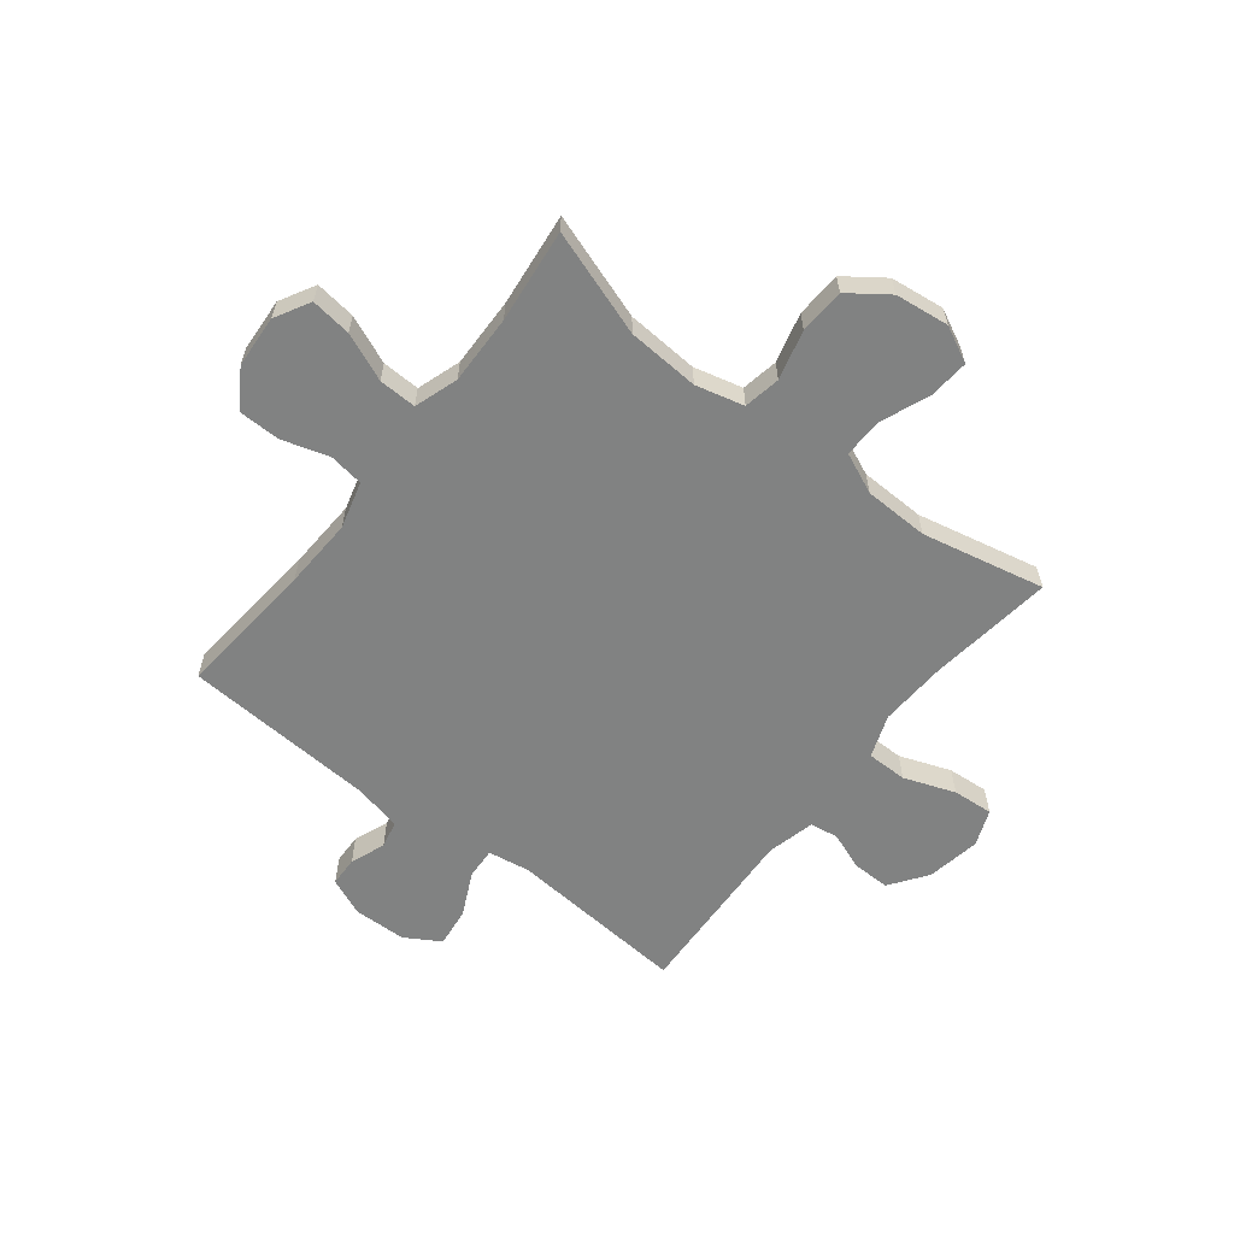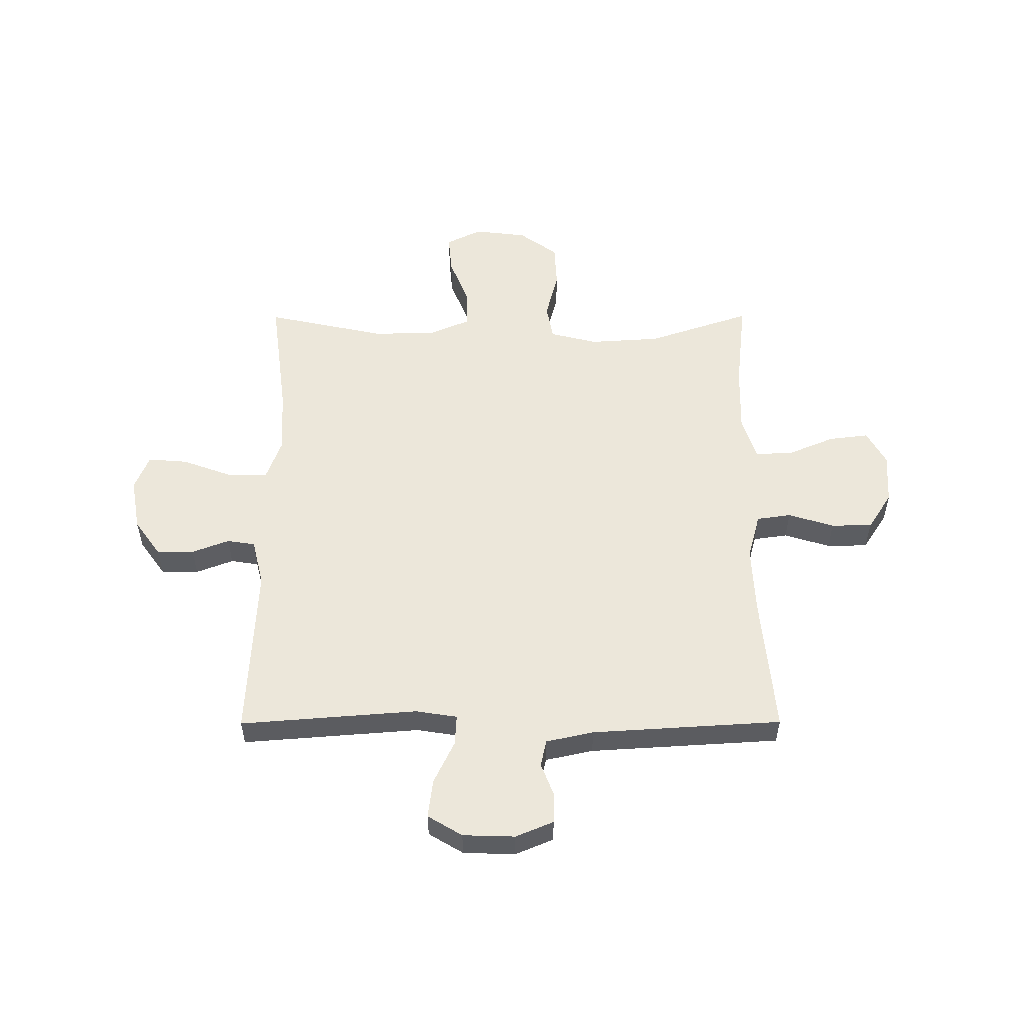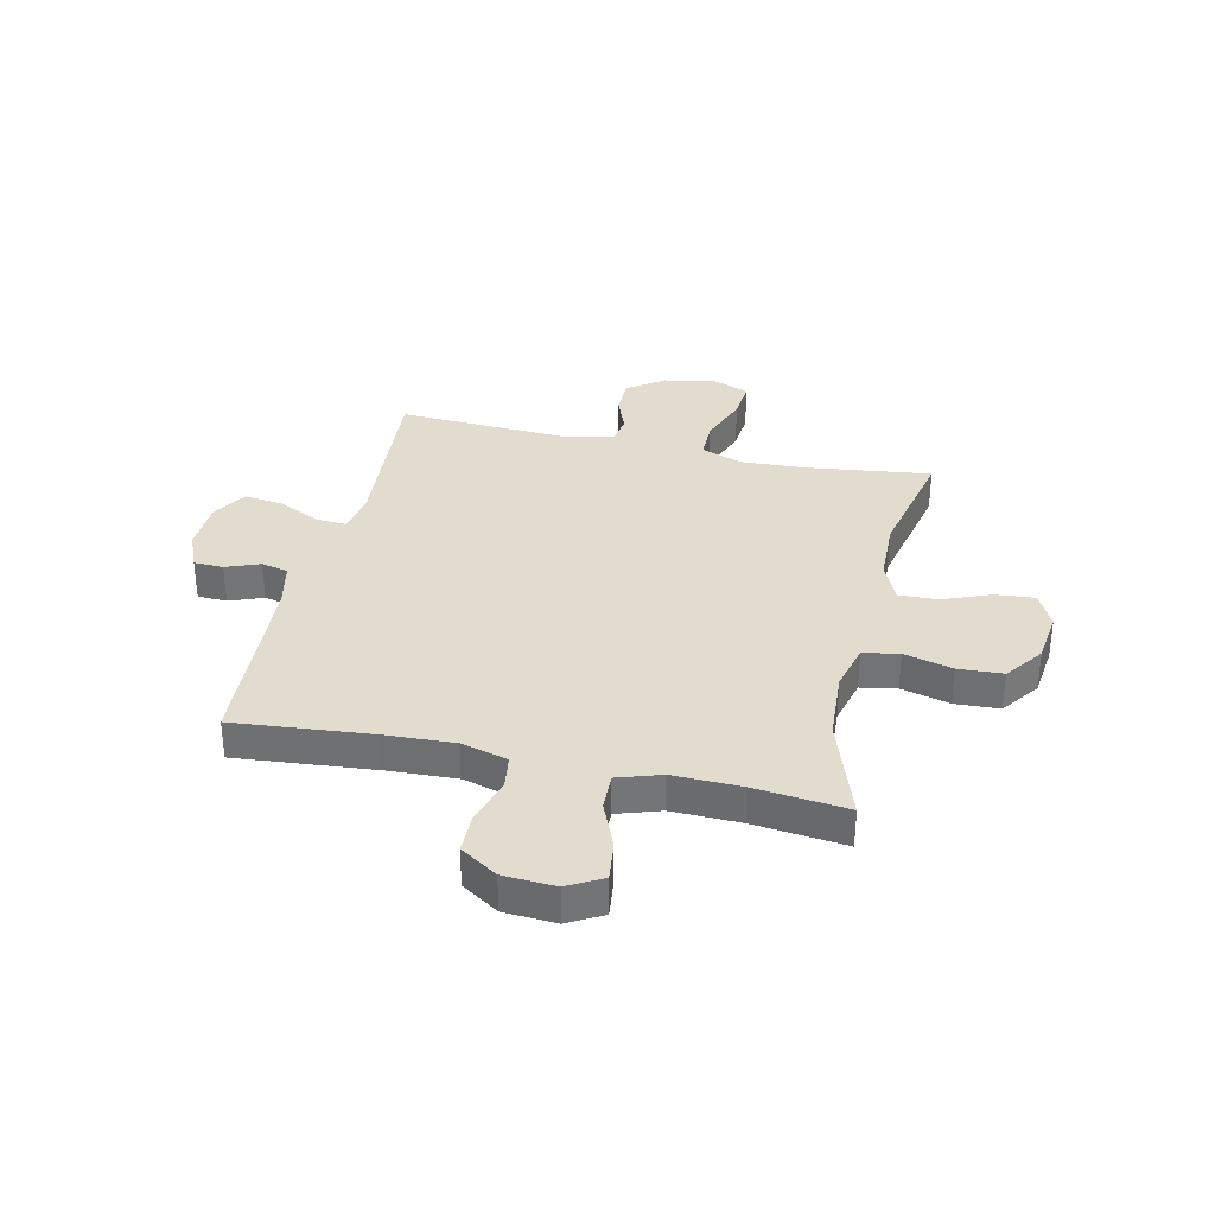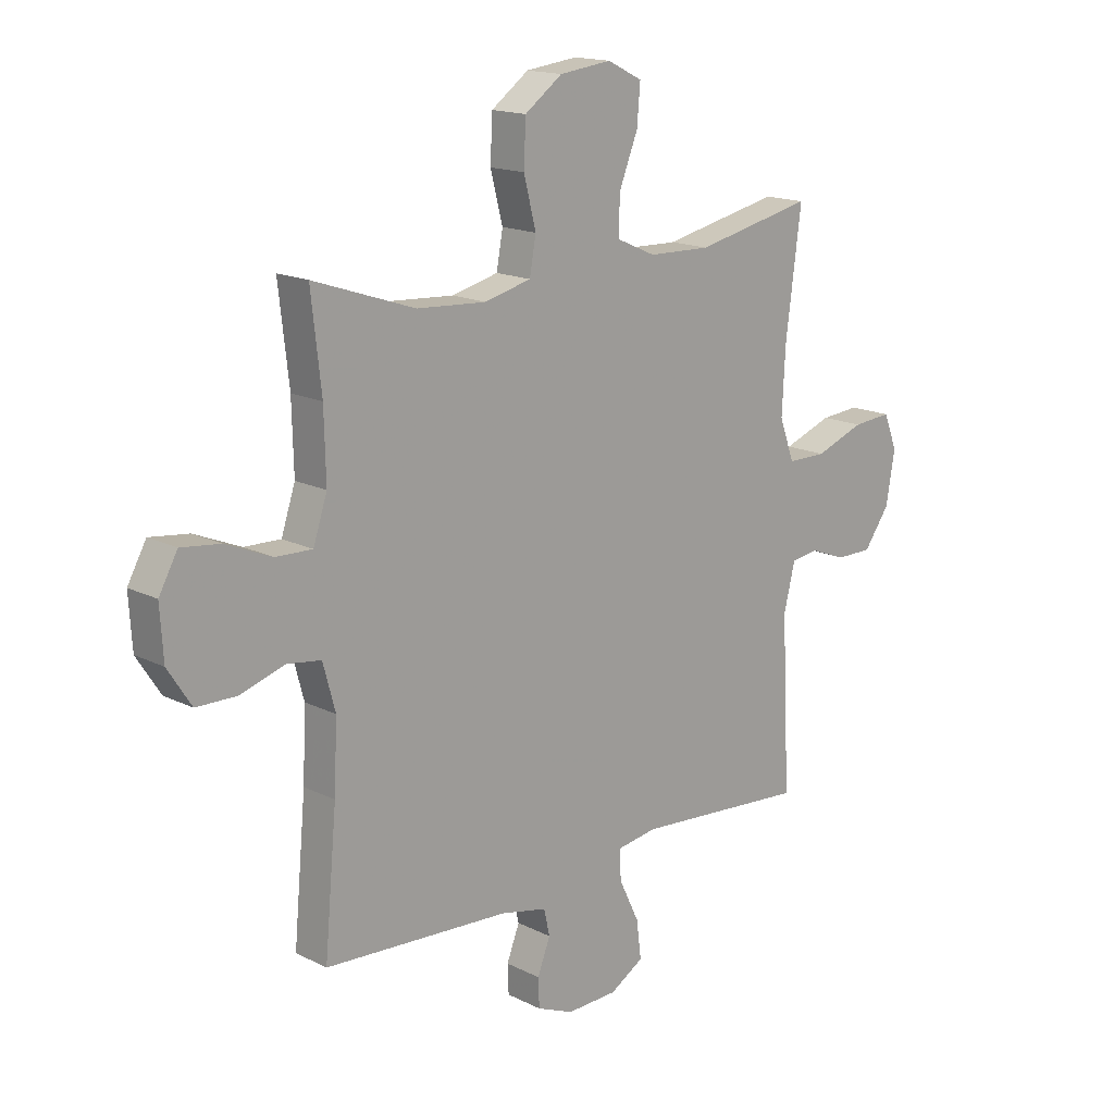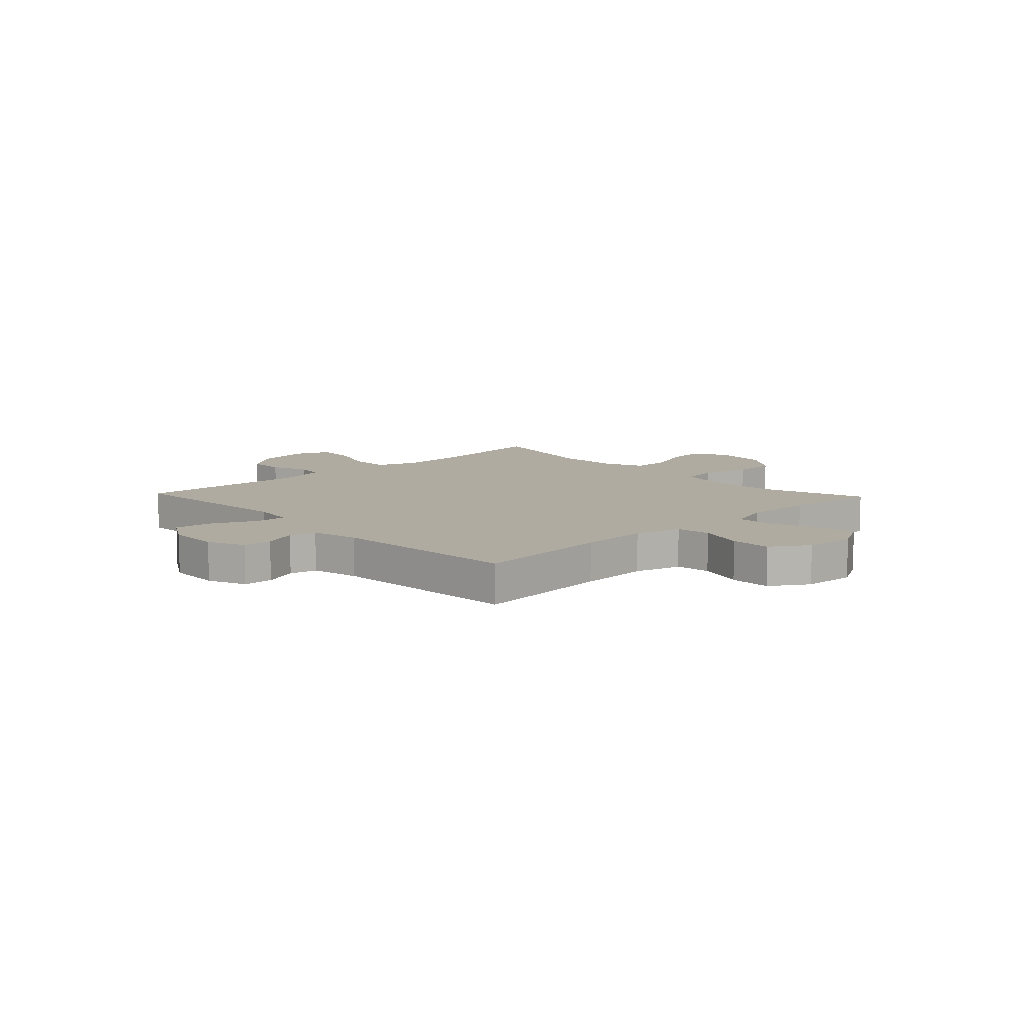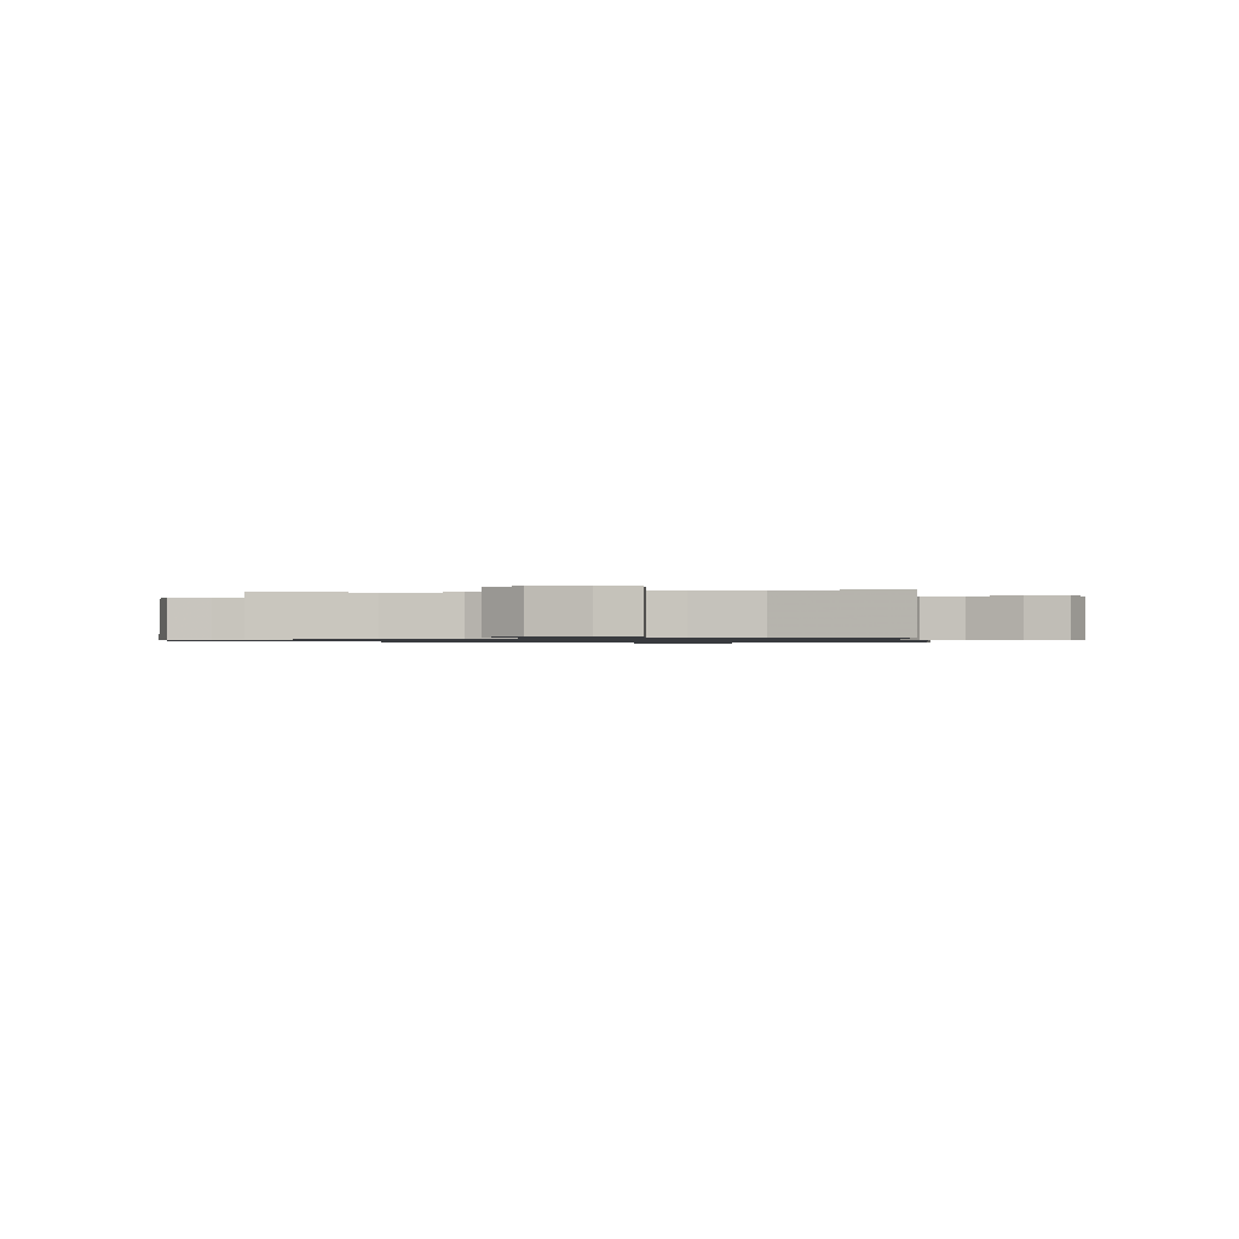
<metadata>
{"format":"obj","ext":"obj","renderer":"f3d","projection":"perspective","resolution":1024,"background":"white","views":[{"elev":-60.6,"azim":-38.1,"up":"+Y"},{"elev":54.1,"azim":179.8,"up":"+Y"},{"elev":34.0,"azim":-77.3,"up":"+Y"},{"elev":16.1,"azim":-44.1,"up":"+Z"},{"elev":9.8,"azim":-133.4,"up":"+Y"},{"elev":-0.9,"azim":8.3,"up":"+Y"}]}
</metadata>
<code>
v 0.5 0.07 -0.5
v 0.176 0.07 -0.475
v 0.1 0.07 -0.487
v 0.103 0.07 -0.543
v 0.141 0.07 -0.622
v 0.15 0.07 -0.693
v 0.087 0.07 -0.731
v -0.008 0.07 -0.734
v -0.077 0.07 -0.705
v -0.079 0.07 -0.651
v -0.055 0.07 -0.589
v -0.066 0.07 -0.54
v -0.153 0.07 -0.521
v -0.5 0.07 -0.5
v -0.477 0.07 -0.248
v -0.471 0.07 -0.121
v -0.494 0.07 -0.036
v -0.557 0.07 -0.027
v -0.641 0.07 -0.053
v -0.716 0.07 -0.052
v -0.76 0.07 0.016
v -0.766 0.07 0.111
v -0.731 0.07 0.174
v -0.658 0.07 0.165
v -0.572 0.07 0.129
v -0.504 0.07 0.127
v -0.478 0.07 0.206
v -0.481 0.07 0.331
v -0.5 0.07 0.5
v -0.31 0.07 0.436
v -0.18 0.07 0.428
v -0.093 0.07 0.45
v -0.081 0.07 0.516
v -0.104 0.07 0.605
v -0.1 0.07 0.687
v -0.03 0.07 0.738
v 0.067 0.07 0.75
v 0.132 0.07 0.718
v 0.126 0.07 0.646
v 0.091 0.07 0.558
v 0.089 0.07 0.487
v 0.162 0.07 0.455
v 0.279 0.07 0.452
v 0.5 0.07 0.5
v 0.471 0.07 0.274
v 0.465 0.07 0.154
v 0.493 0.07 0.077
v 0.566 0.07 0.077
v 0.658 0.07 0.111
v 0.731 0.07 0.117
v 0.757 0.07 0.052
v 0.74 0.07 -0.045
v 0.692 0.07 -0.112
v 0.624 0.07 -0.112
v 0.556 0.07 -0.086
v 0.505 0.07 -0.094
v 0.484 0.07 -0.18
v 0.5 0 -0.5
v 0.176 0 -0.475
v 0.1 0 -0.487
v 0.103 0 -0.543
v 0.141 0 -0.622
v 0.15 0 -0.693
v 0.087 0 -0.731
v -0.008 0 -0.734
v -0.077 0 -0.705
v -0.079 0 -0.651
v -0.055 0 -0.589
v -0.066 0 -0.54
v -0.153 0 -0.521
v -0.5 0 -0.5
v -0.477 0 -0.248
v -0.471 0 -0.121
v -0.494 0 -0.036
v -0.557 0 -0.027
v -0.641 0 -0.053
v -0.716 0 -0.052
v -0.76 0 0.016
v -0.766 0 0.111
v -0.731 0 0.174
v -0.658 0 0.165
v -0.572 0 0.129
v -0.504 0 0.127
v -0.478 0 0.206
v -0.481 0 0.331
v -0.5 0 0.5
v -0.31 0 0.436
v -0.18 0 0.428
v -0.093 0 0.45
v -0.081 0 0.516
v -0.104 0 0.605
v -0.1 0 0.687
v -0.03 0 0.738
v 0.067 0 0.75
v 0.132 0 0.718
v 0.126 0 0.646
v 0.091 0 0.558
v 0.089 0 0.487
v 0.162 0 0.455
v 0.279 0 0.452
v 0.5 0 0.5
v 0.471 0 0.274
v 0.465 0 0.154
v 0.493 0 0.077
v 0.566 0 0.077
v 0.658 0 0.111
v 0.731 0 0.117
v 0.757 0 0.052
v 0.74 0 -0.045
v 0.692 0 -0.112
v 0.624 0 -0.112
v 0.556 0 -0.086
v 0.505 0 -0.094
v 0.484 0 -0.18
f 53 54 55
f 52 53 55
f 51 52 55
f 50 51 55
f 49 50 55
f 48 49 55
f 47 48 55 56
f 46 47 56 57
f 43 44 45
f 42 43 45 46
f 57 1 2
f 46 57 2
f 42 46 2
f 41 42 2
f 38 39 40
f 37 38 40
f 36 37 40
f 35 36 40
f 34 35 40
f 33 34 40
f 32 33 40 41
f 28 29 30
f 27 28 30 31
f 41 2 3
f 32 41 3
f 31 32 3
f 27 31 3
f 26 27 3
f 23 24 25
f 22 23 25
f 21 22 25
f 20 21 25
f 19 20 25
f 18 19 25
f 13 14 15
f 12 13 15 16
f 9 10 11
f 8 9 11
f 7 8 11
f 6 7 11
f 5 6 11
f 4 5 11
f 4 11 12
f 12 16 17
f 4 12 17
f 3 4 17
f 17 18 25 26
f 3 17 26
f 112 111 110
f 112 110 109
f 112 109 108
f 112 108 107
f 112 107 106
f 112 106 105
f 113 112 105 104
f 114 113 104 103
f 102 101 100
f 103 102 100 99
f 59 58 114
f 59 114 103
f 59 103 99
f 59 99 98
f 97 96 95
f 97 95 94
f 97 94 93
f 97 93 92
f 97 92 91
f 97 91 90
f 98 97 90 89
f 87 86 85
f 88 87 85 84
f 60 59 98
f 60 98 89
f 60 89 88
f 60 88 84
f 60 84 83
f 82 81 80
f 82 80 79
f 82 79 78
f 82 78 77
f 82 77 76
f 82 76 75
f 72 71 70
f 73 72 70 69
f 68 67 66
f 68 66 65
f 68 65 64
f 68 64 63
f 68 63 62
f 68 62 61
f 69 68 61
f 74 73 69
f 74 69 61
f 74 61 60
f 83 82 75 74
f 83 74 60
f 1 58 59 2
f 2 59 60 3
f 3 60 61 4
f 4 61 62 5
f 5 62 63 6
f 6 63 64 7
f 7 64 65 8
f 8 65 66 9
f 9 66 67 10
f 10 67 68 11
f 11 68 69 12
f 12 69 70 13
f 13 70 71 14
f 14 71 72 15
f 15 72 73 16
f 16 73 74 17
f 17 74 75 18
f 18 75 76 19
f 19 76 77 20
f 20 77 78 21
f 21 78 79 22
f 22 79 80 23
f 23 80 81 24
f 24 81 82 25
f 25 82 83 26
f 26 83 84 27
f 27 84 85 28
f 28 85 86 29
f 29 86 87 30
f 30 87 88 31
f 31 88 89 32
f 32 89 90 33
f 33 90 91 34
f 34 91 92 35
f 35 92 93 36
f 36 93 94 37
f 37 94 95 38
f 38 95 96 39
f 39 96 97 40
f 40 97 98 41
f 41 98 99 42
f 42 99 100 43
f 43 100 101 44
f 44 101 102 45
f 45 102 103 46
f 46 103 104 47
f 47 104 105 48
f 48 105 106 49
f 49 106 107 50
f 50 107 108 51
f 51 108 109 52
f 52 109 110 53
f 53 110 111 54
f 54 111 112 55
f 55 112 113 56
f 56 113 114 57
f 57 114 58 1

</code>
